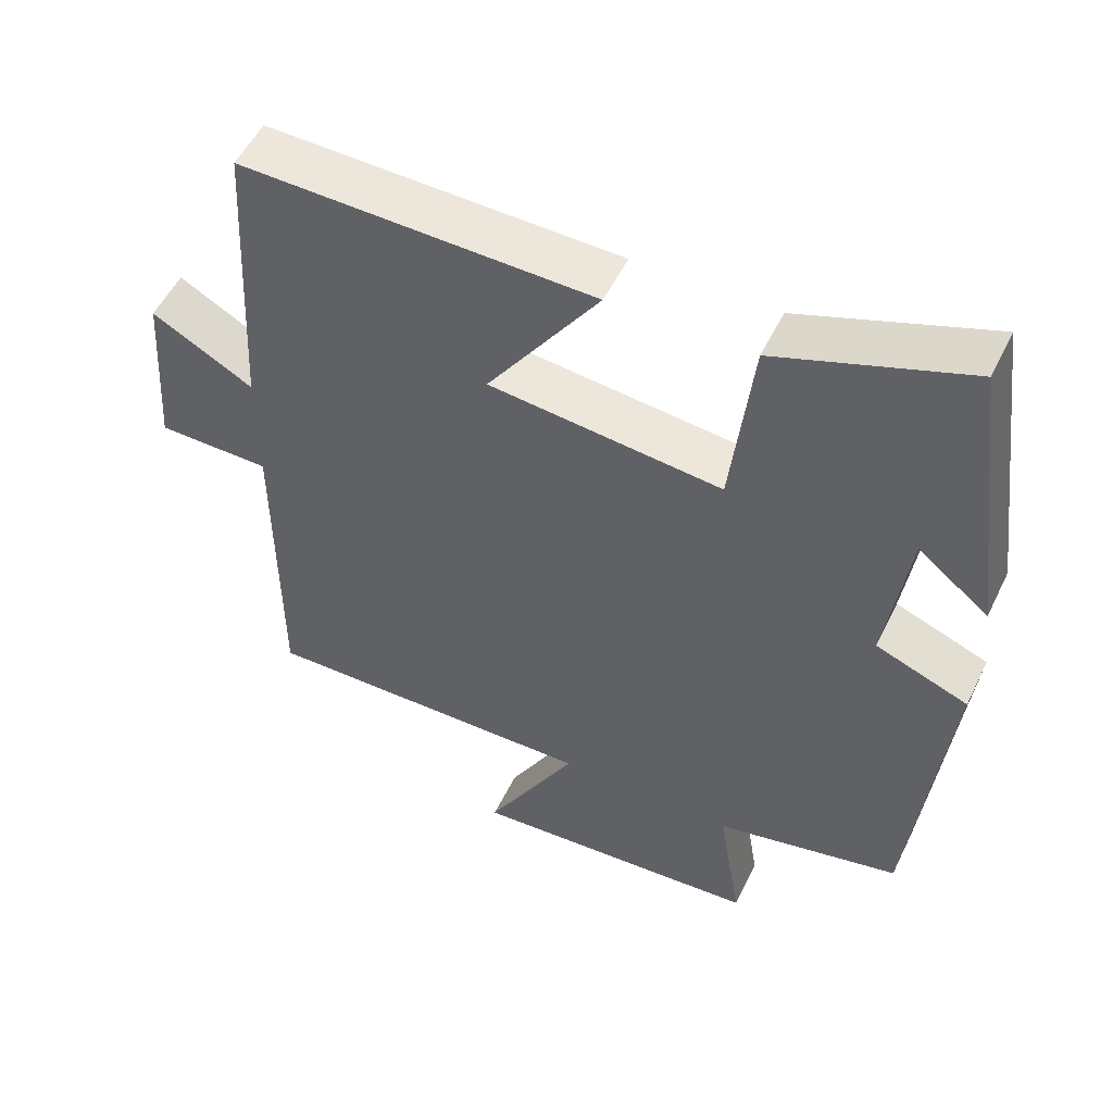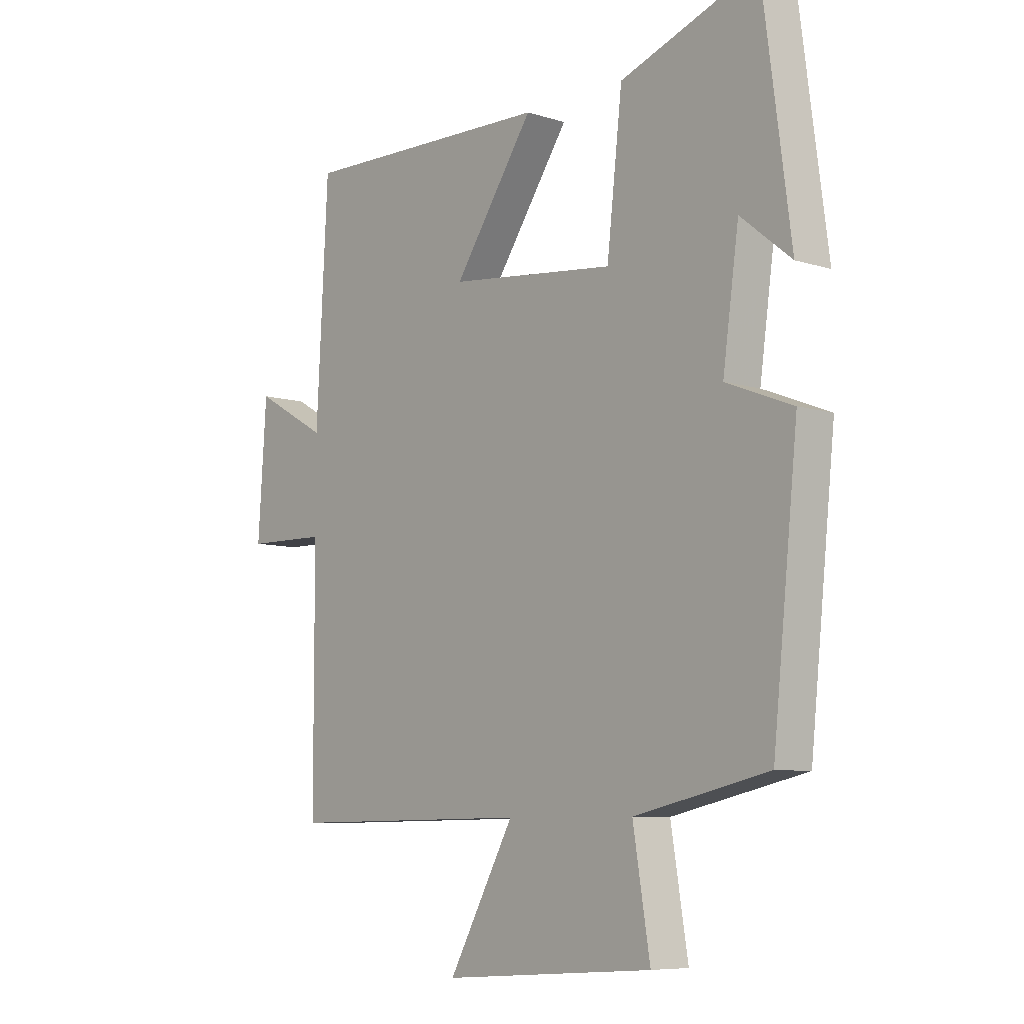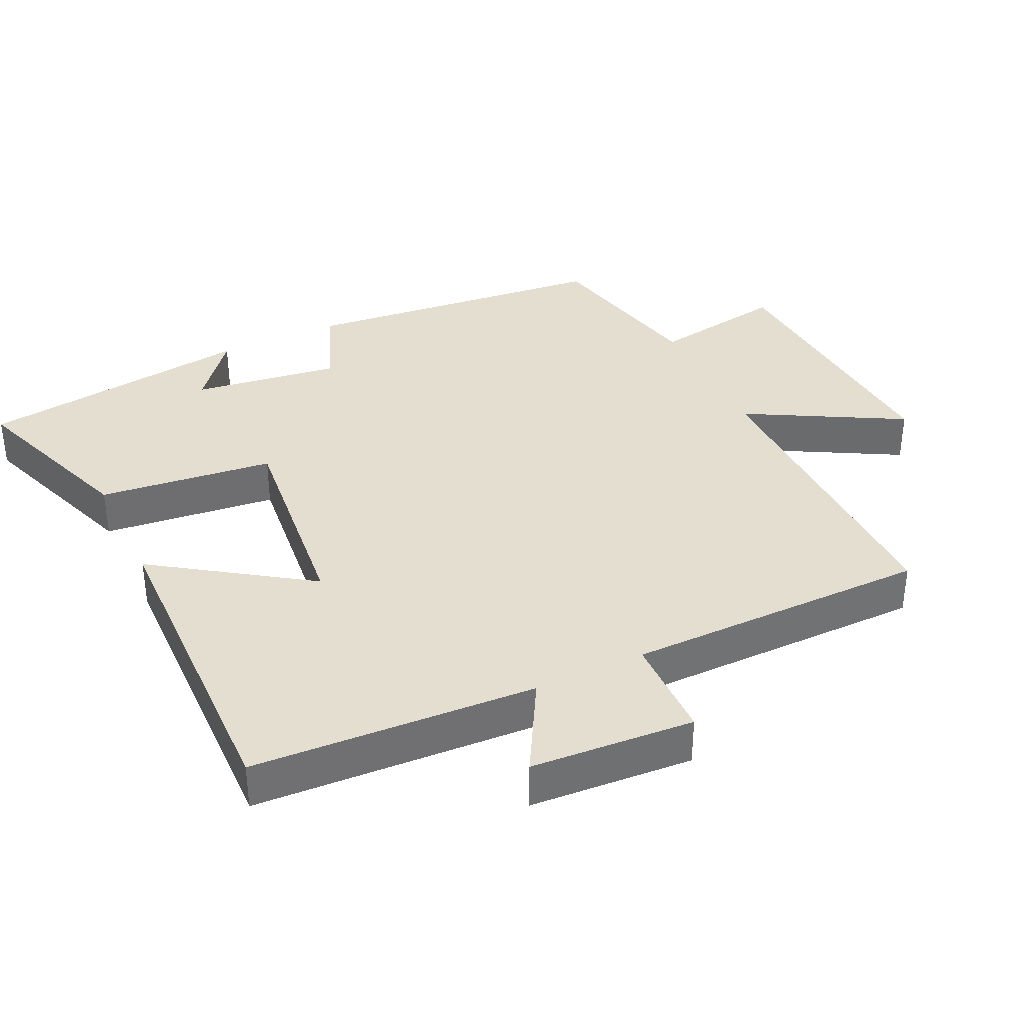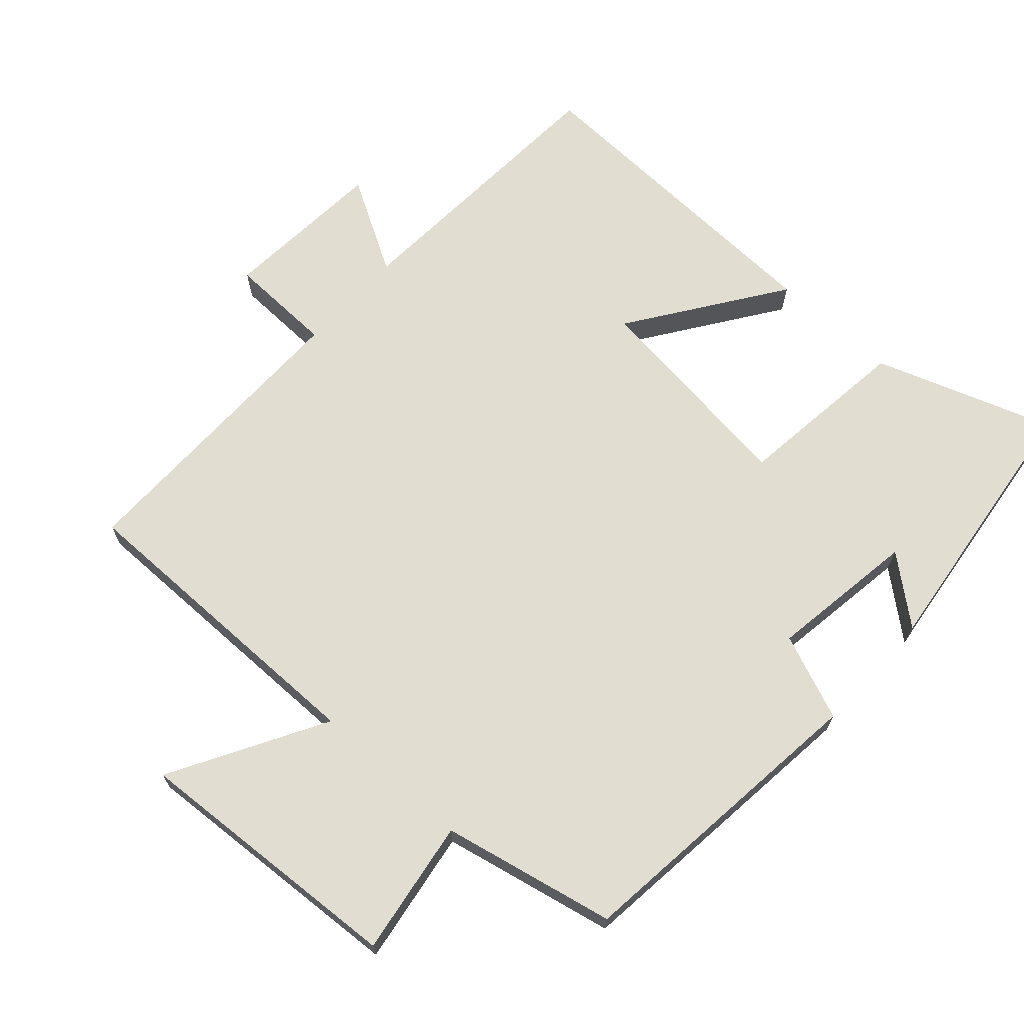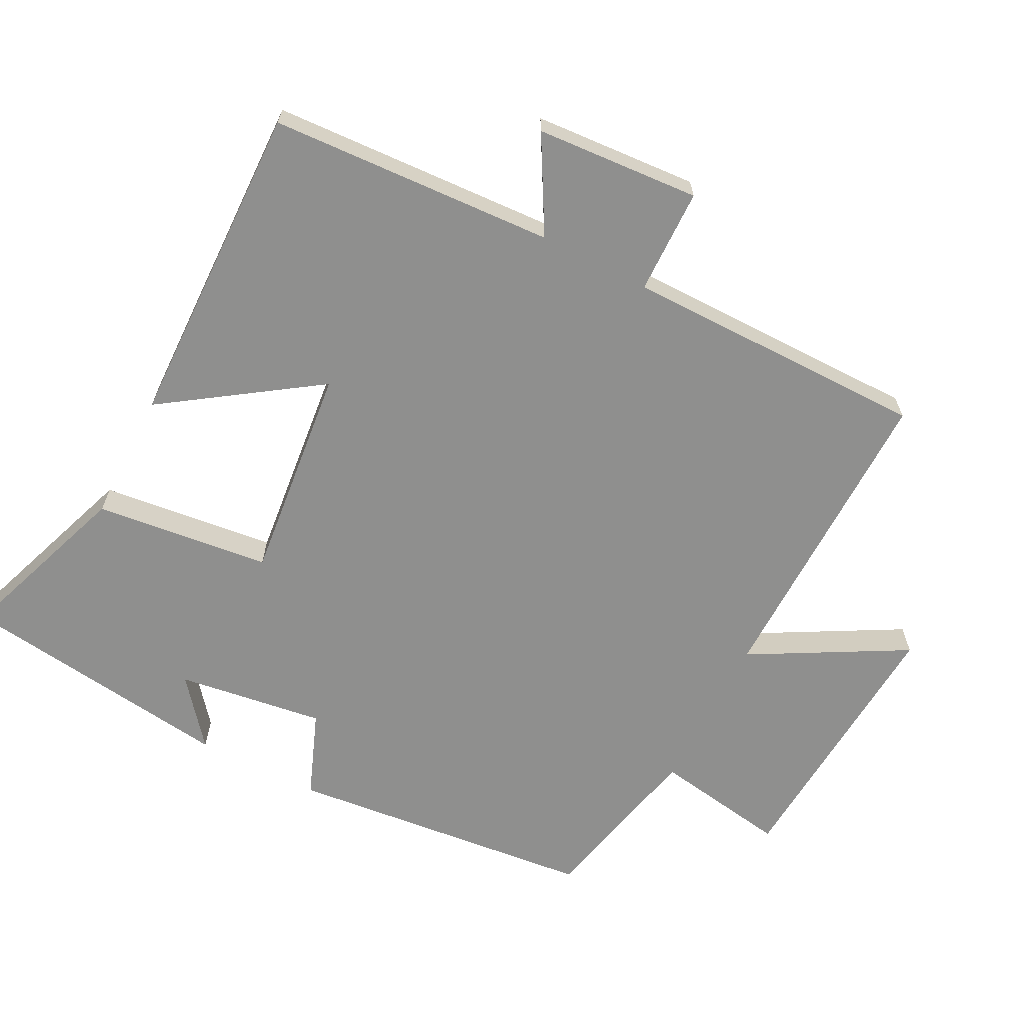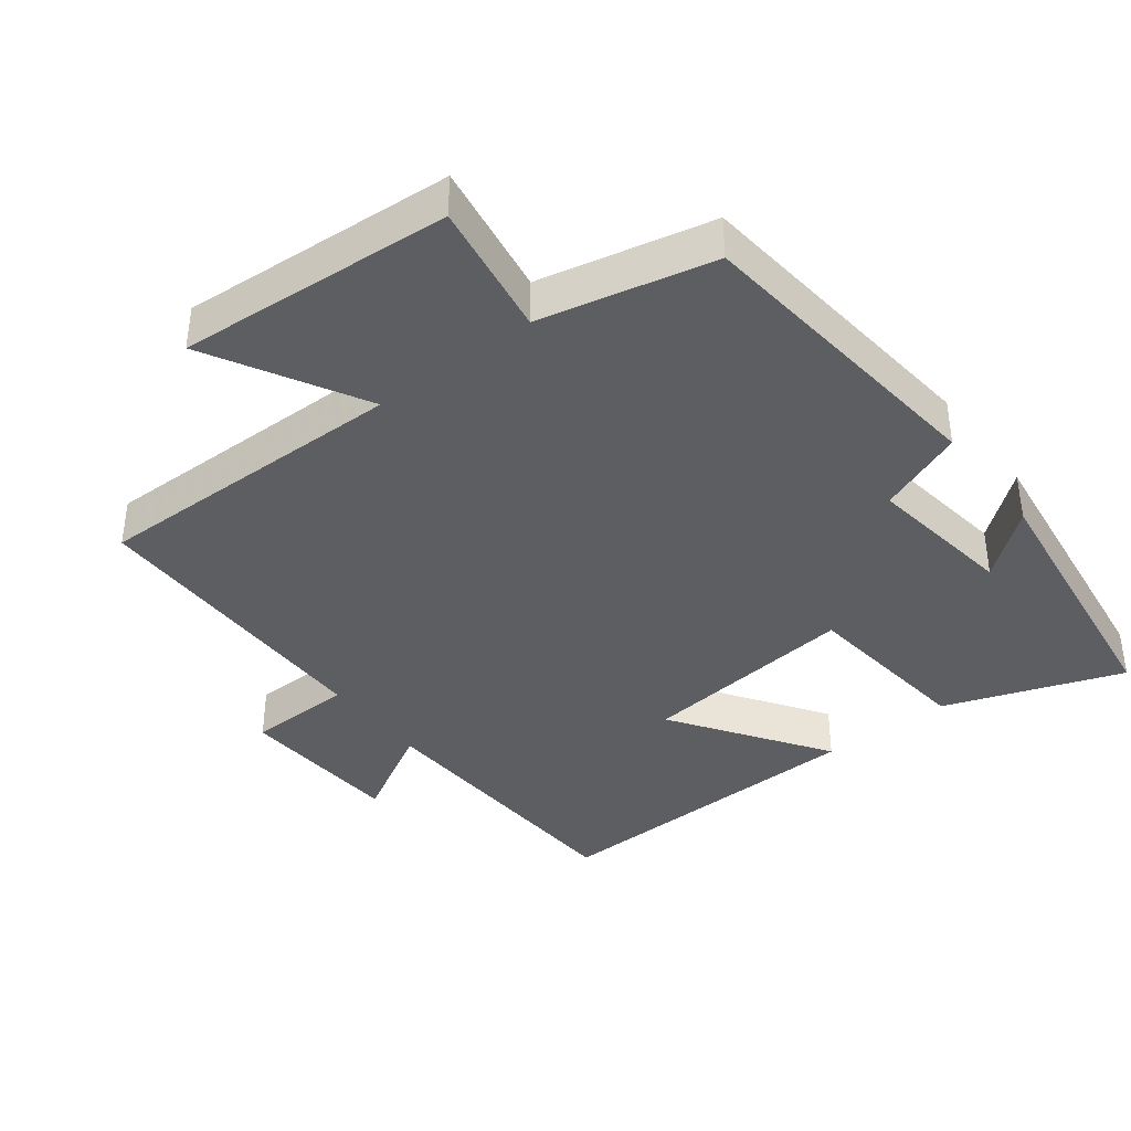
<metadata>
{"format":"obj","ext":"obj","renderer":"f3d","projection":"perspective","resolution":1024,"background":"white","views":[{"elev":53.1,"azim":-154.4,"up":"+Z"},{"elev":-7.7,"azim":-131.3,"up":"+Z"},{"elev":36.4,"azim":64.5,"up":"+Y"},{"elev":68.4,"azim":-137.5,"up":"+Y"},{"elev":-65.2,"azim":62.8,"up":"+Y"},{"elev":-39.2,"azim":-142.5,"up":"+Y"}]}
</metadata>
<code>
v 0.499 0.07 -0.506
v 0.04 0.07 -0.5
v 0.164 0.07 -0.724
v -0.234 0.07 -0.696
v -0.202 0.07 -0.5
v -0.453 0.07 -0.444
v -0.5 0.07 0.005
v -0.375 0.07 0.054
v -0.405 0.07 0.268
v -0.5 0.07 0.191
v -0.447 0.07 0.592
v -0.19 0.07 0.5
v -0.161 0.07 0.245
v 0.153 0.07 0.279
v 0.002 0.07 0.5
v 0.478 0.07 0.512
v 0.5 0.07 0.099
v 0.637 0.07 0.176
v 0.653 0.07 -0.062
v 0.5 0.07 -0.065
v 0.499 0 -0.506
v 0.04 0 -0.5
v 0.164 0 -0.724
v -0.234 0 -0.696
v -0.202 0 -0.5
v -0.453 0 -0.444
v -0.5 0 0.005
v -0.375 0 0.054
v -0.405 0 0.268
v -0.5 0 0.191
v -0.447 0 0.592
v -0.19 0 0.5
v -0.161 0 0.245
v 0.153 0 0.279
v 0.002 0 0.5
v 0.478 0 0.512
v 0.5 0 0.099
v 0.637 0 0.176
v 0.653 0 -0.062
v 0.5 0 -0.065
f 17 18 19 20
f 16 17 20
f 15 16 20
f 14 15 20
f 20 1 2
f 14 20 2
f 13 14 2
f 11 12 13
f 11 13 2
f 9 10 11
f 8 9 11 2
f 7 8 2
f 6 7 2
f 5 6 2
f 2 3 4 5
f 40 39 38 37
f 40 37 36
f 40 36 35
f 40 35 34
f 22 21 40
f 22 40 34
f 22 34 33
f 33 32 31
f 22 33 31
f 31 30 29
f 22 31 29 28
f 22 28 27
f 22 27 26
f 22 26 25
f 25 24 23 22
f 1 21 22 2
f 2 22 23 3
f 3 23 24 4
f 4 24 25 5
f 5 25 26 6
f 6 26 27 7
f 7 27 28 8
f 8 28 29 9
f 9 29 30 10
f 10 30 31 11
f 11 31 32 12
f 12 32 33 13
f 13 33 34 14
f 14 34 35 15
f 15 35 36 16
f 16 36 37 17
f 17 37 38 18
f 18 38 39 19
f 19 39 40 20
f 20 40 21 1

</code>
